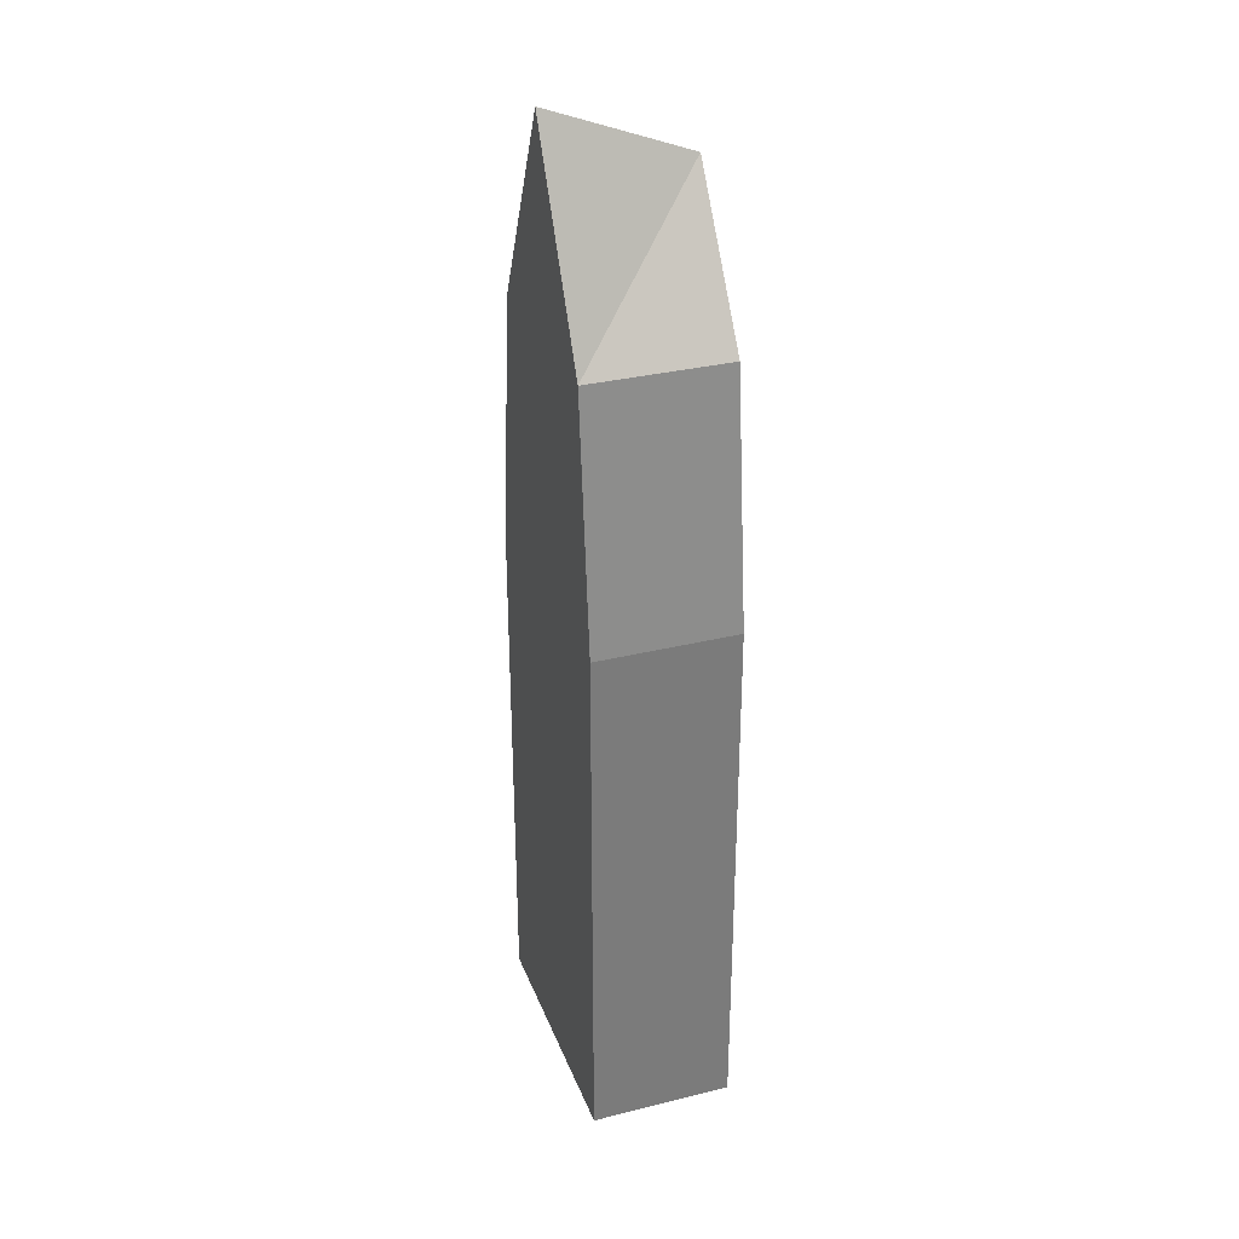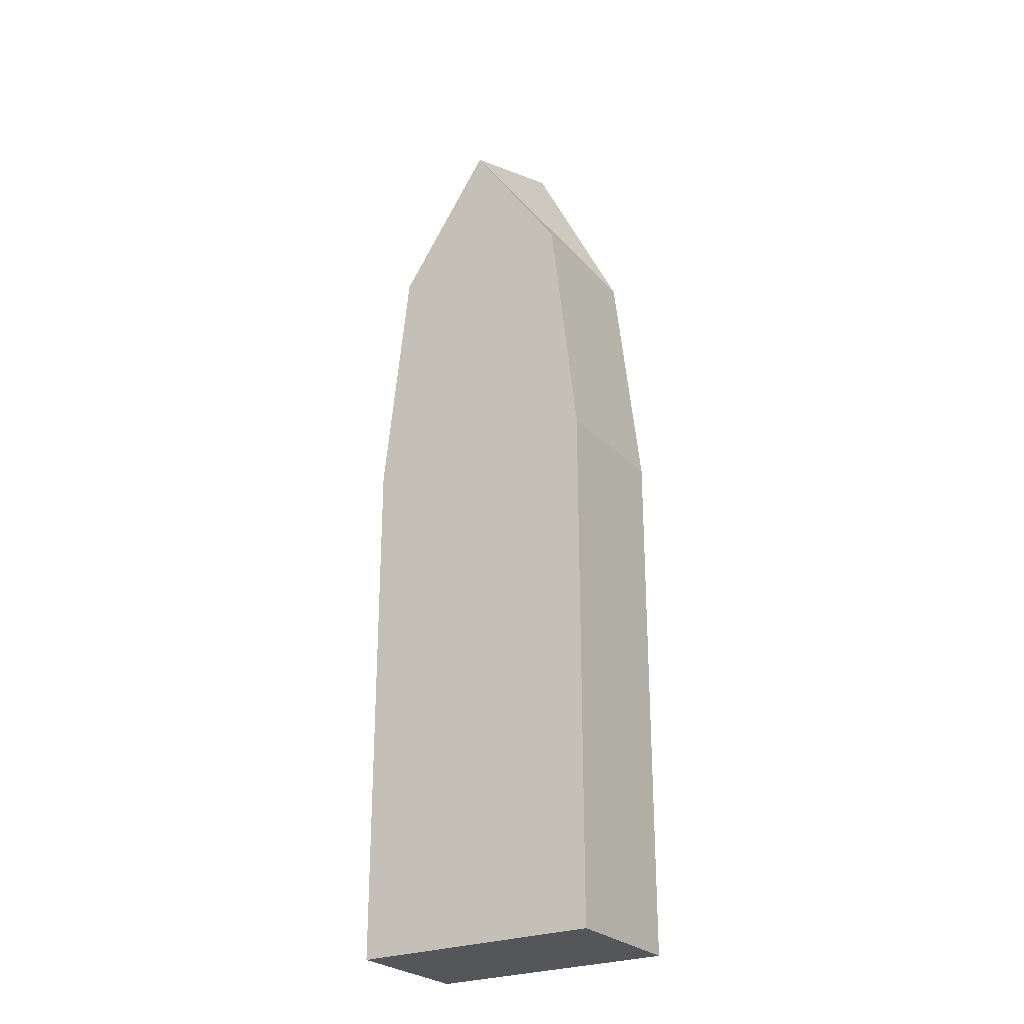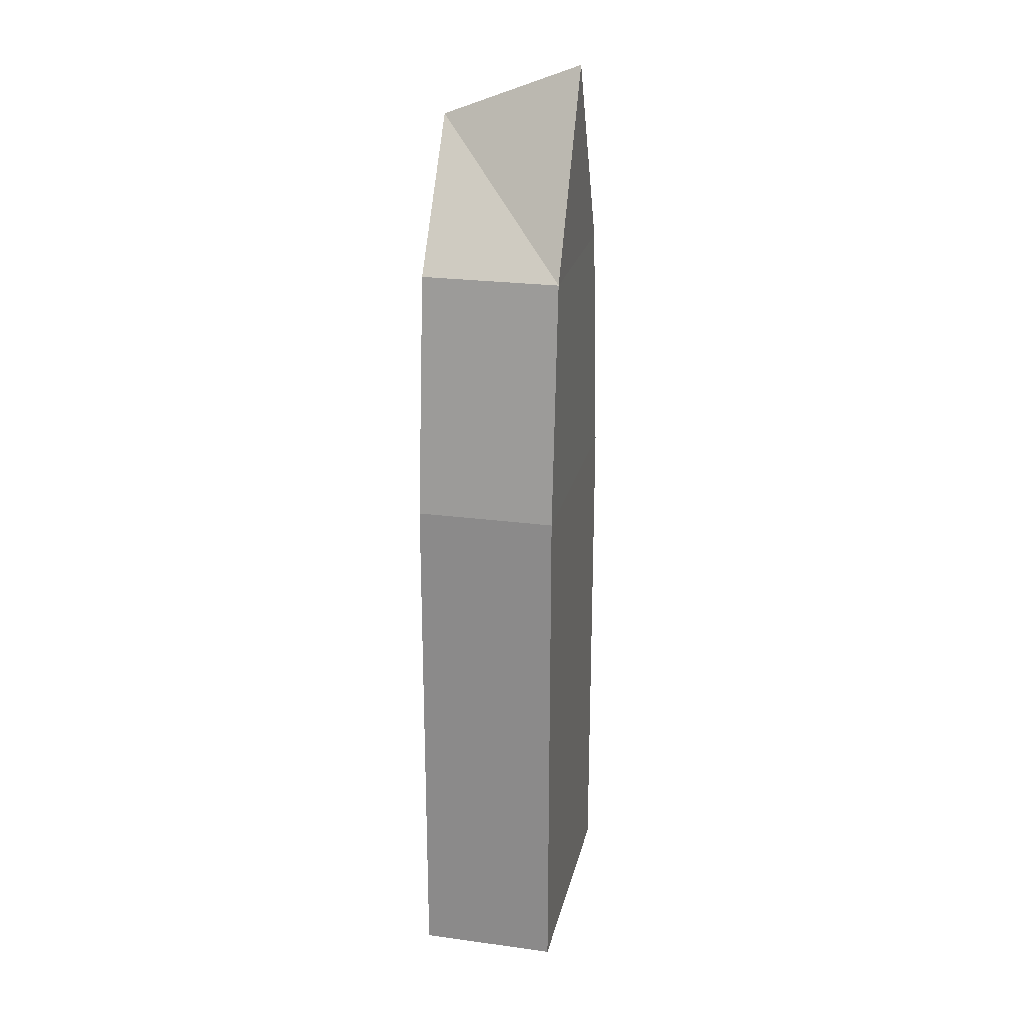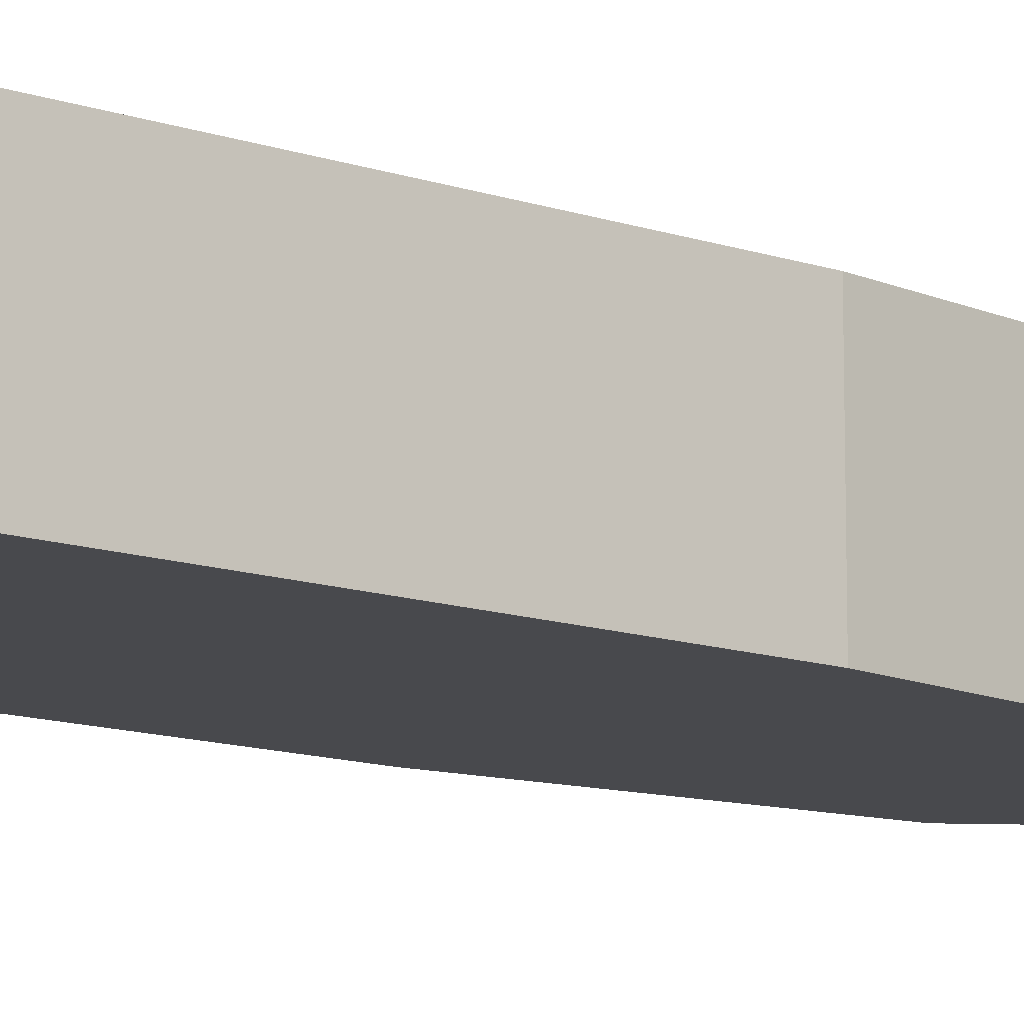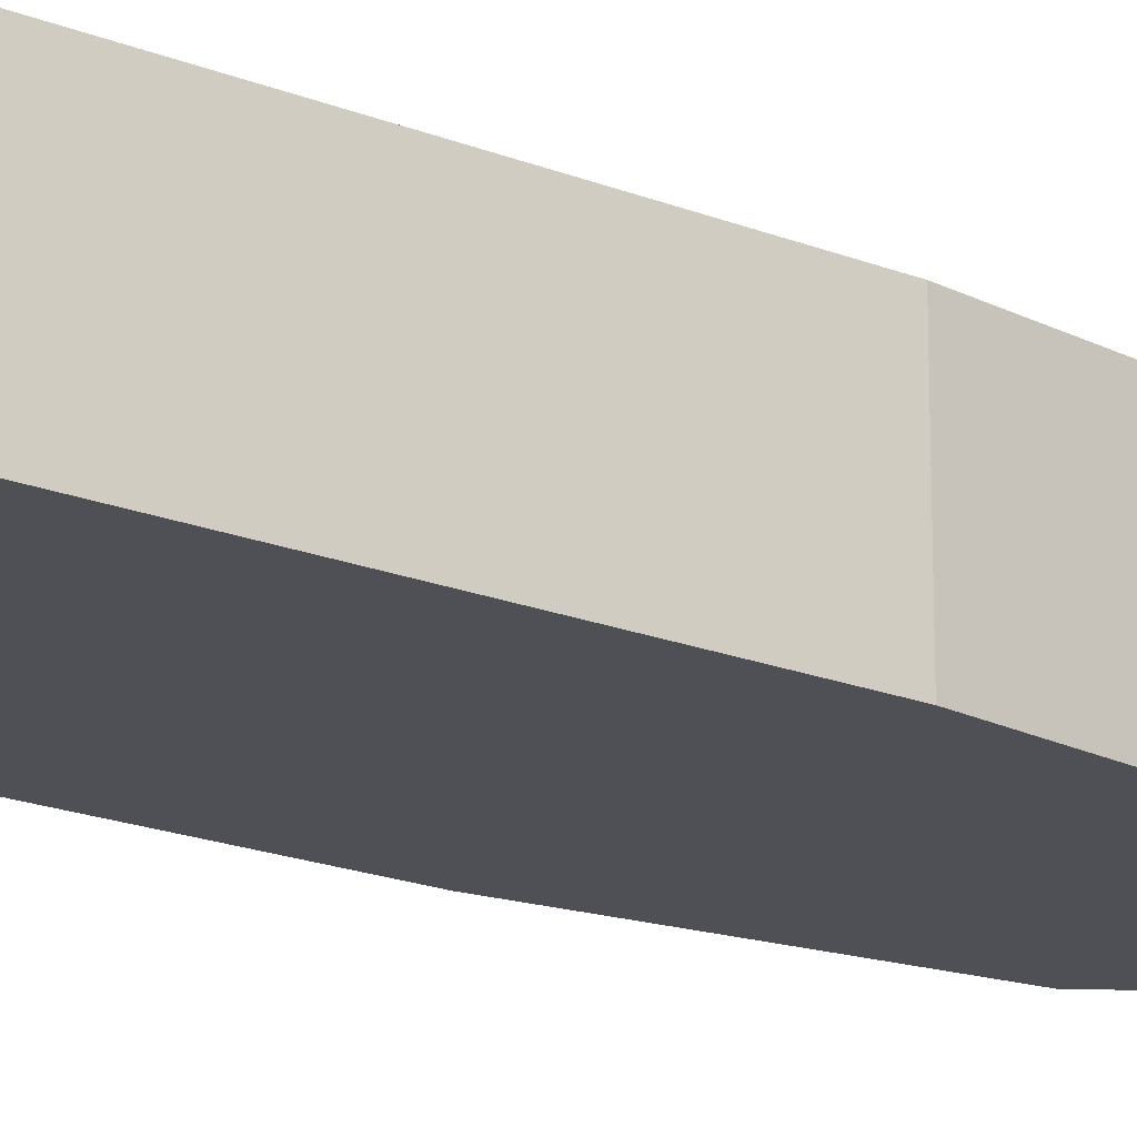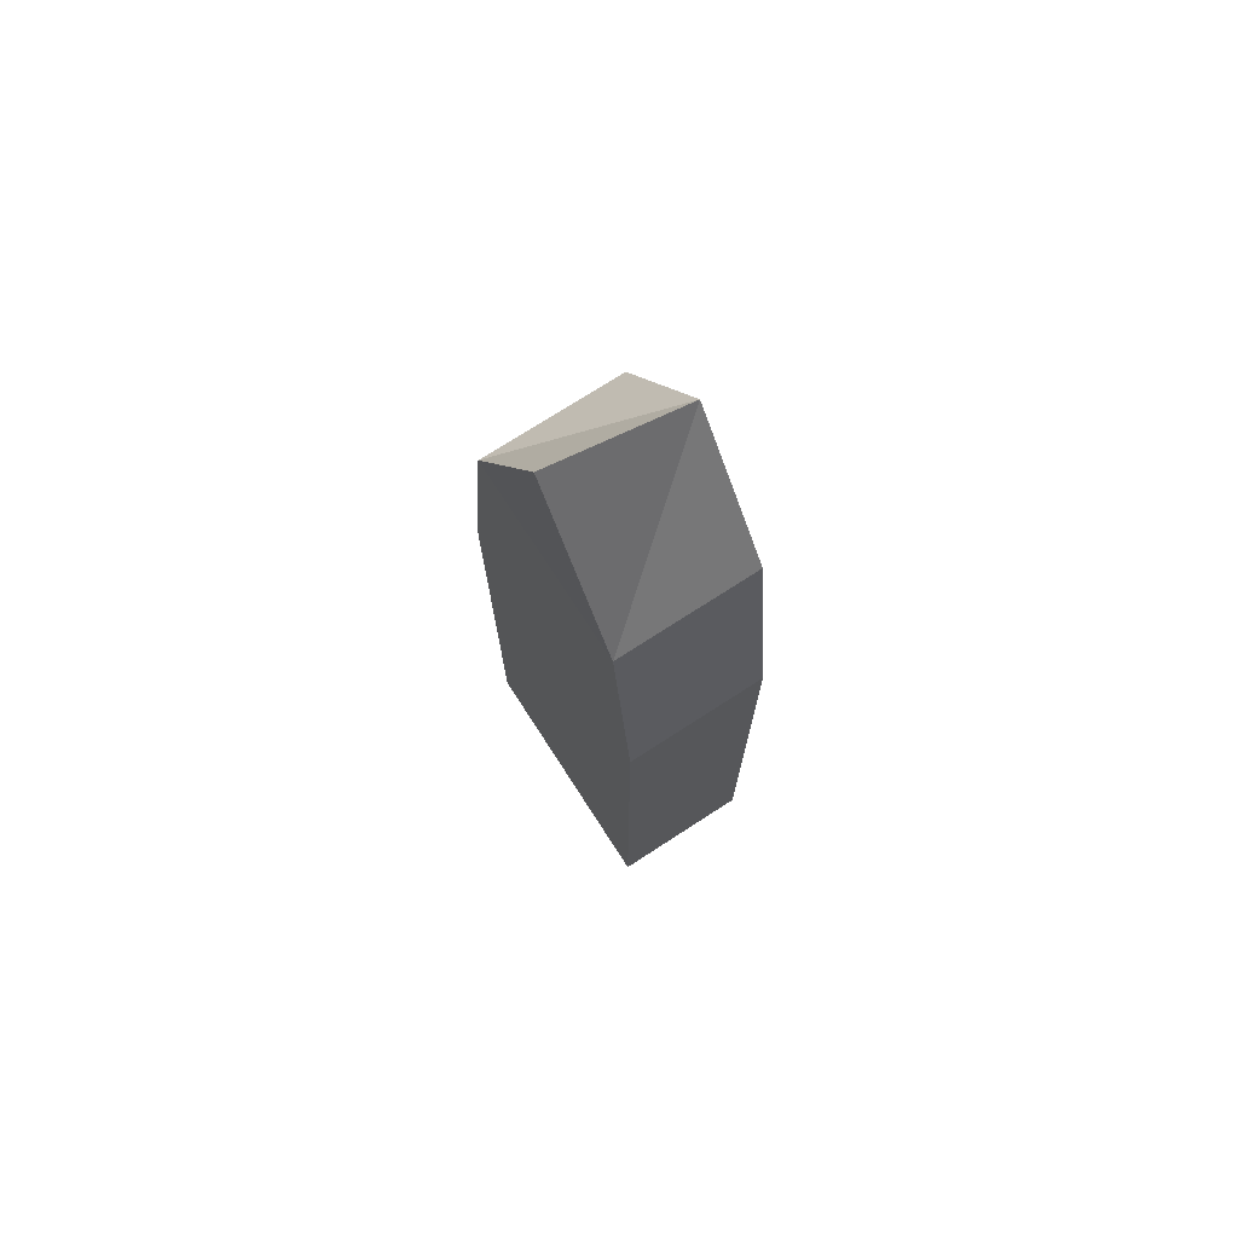
<metadata>
{"format":"obj","ext":"obj","renderer":"f3d","projection":"perspective","resolution":1024,"background":"white","views":[{"elev":32.0,"azim":-109.1,"up":"+Z"},{"elev":-26.1,"azim":32.8,"up":"+Z"},{"elev":23.7,"azim":102.7,"up":"+Z"},{"elev":-12.5,"azim":-128.7,"up":"+Y"},{"elev":-19.3,"azim":-126.9,"up":"+Y"},{"elev":73.6,"azim":-122.9,"up":"+Z"}]}
</metadata>
<code>
o Cube
v 1 0.5987 -3.762
v 1 -0.5108 -3.762
v 1 0.5987 -0.5978
v 1 -0.5108 -0.5978
v -1 0.5987 -3.762
v -1 -0.5108 -3.762
v -1 0.5987 -0.5978
v -1 -0.5108 -0.5978
v -1 -0.5108 0.473
v -1 0.5987 0.473
v 1 0.5987 0.473
v 1 -0.5108 0.473
v -0.7779 -0.5094 2.421
v -0.7779 0.5913 2.421
v 0.7779 0.5913 2.421
v 0.7779 -0.5094 2.421
v 0 -0.5108 3.559
v 0 0.5987 3.984
f 5 3 1
f 8 10 7
f 7 6 8
f 1 4 2
f 5 2 6
f 12 15 16
f 7 11 3
f 3 12 4
f 15 14 18
f 10 15 11
f 9 14 10
f 14 17 18
f 15 17 16
f 5 7 3
f 8 9 10
f 7 5 6
f 1 3 4
f 5 1 2
f 12 11 15
f 7 10 11
f 3 11 12
f 10 14 15
f 9 13 14
f 14 13 17
f 15 18 17
f 17 13 16
f 13 9 16
f 16 9 12
f 9 8 12
f 12 8 4
f 8 6 4
f 2 4 6

</code>
